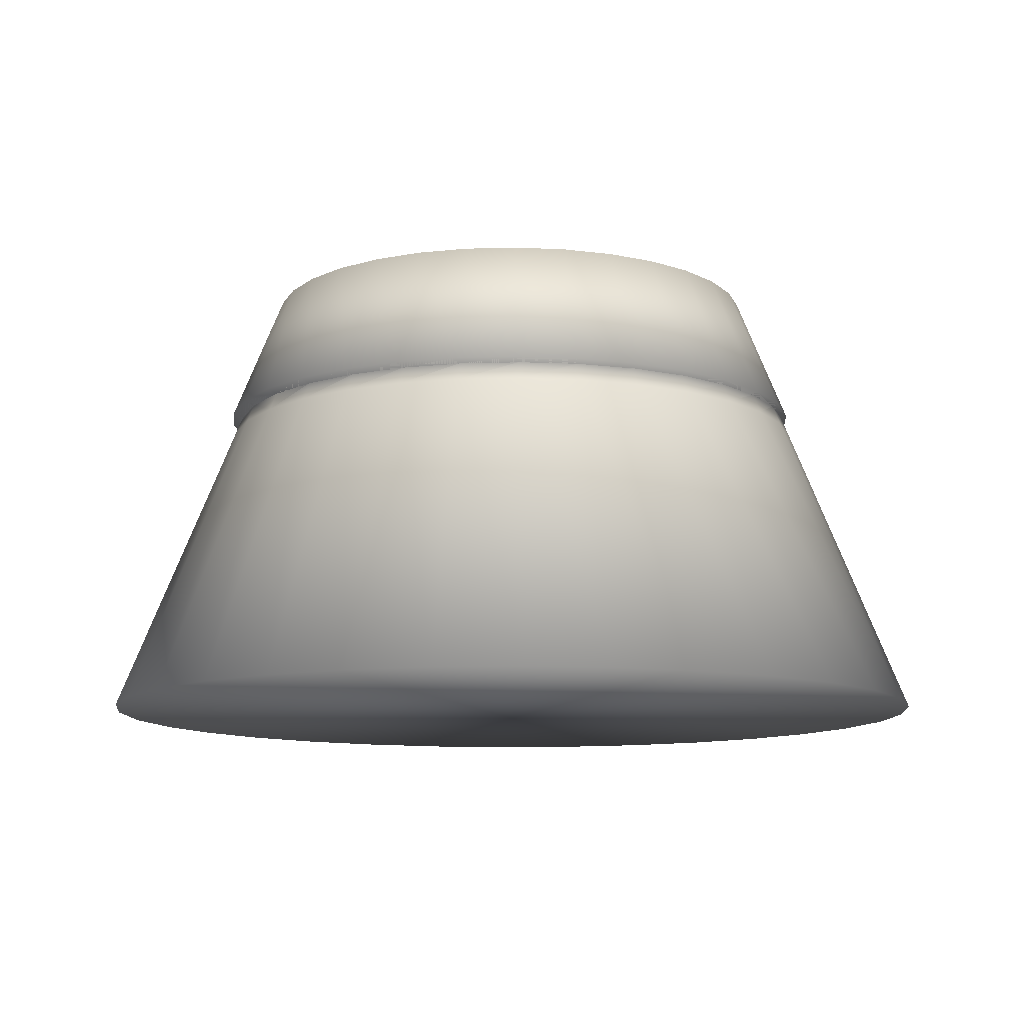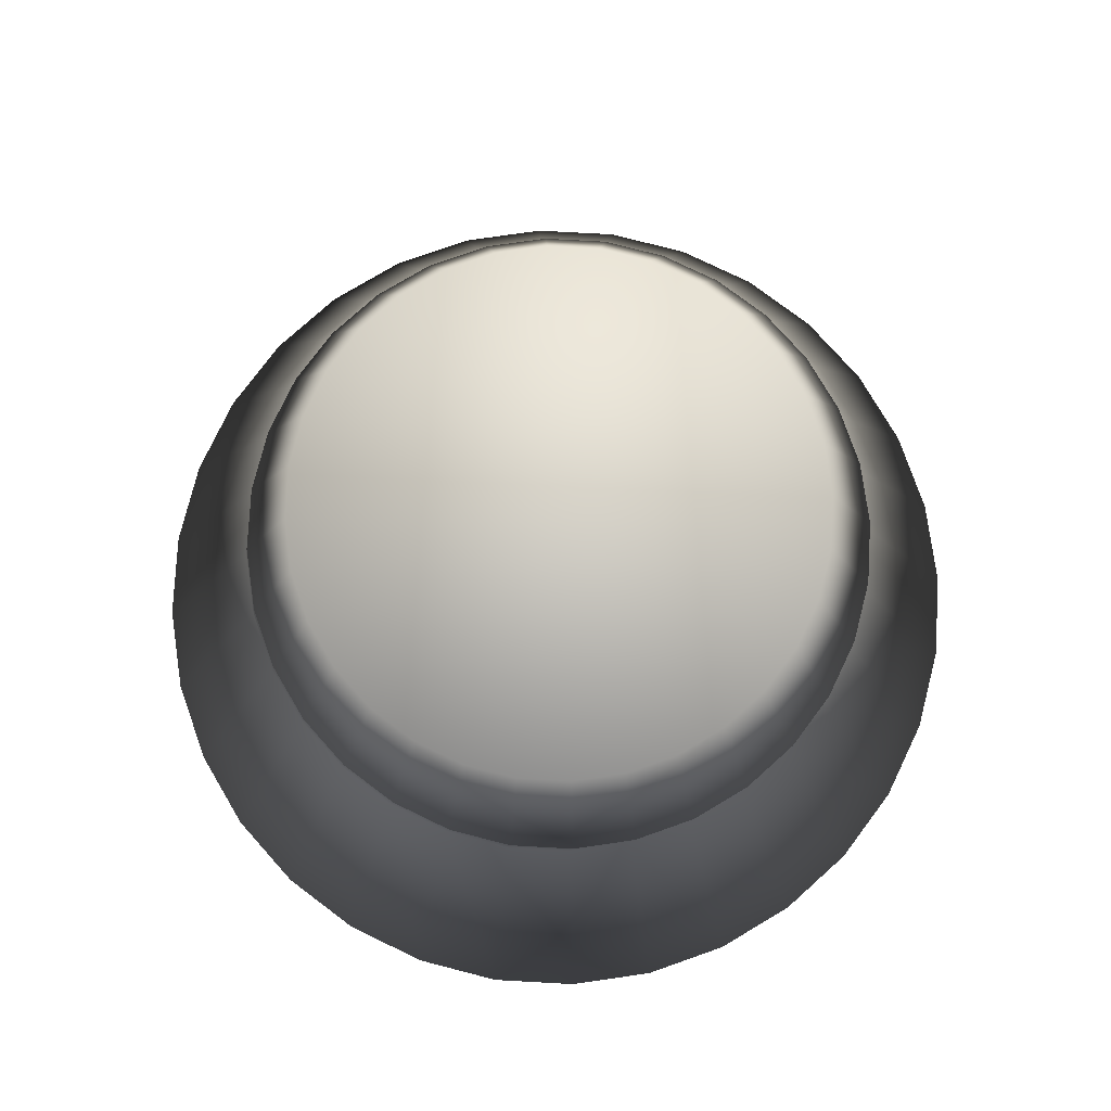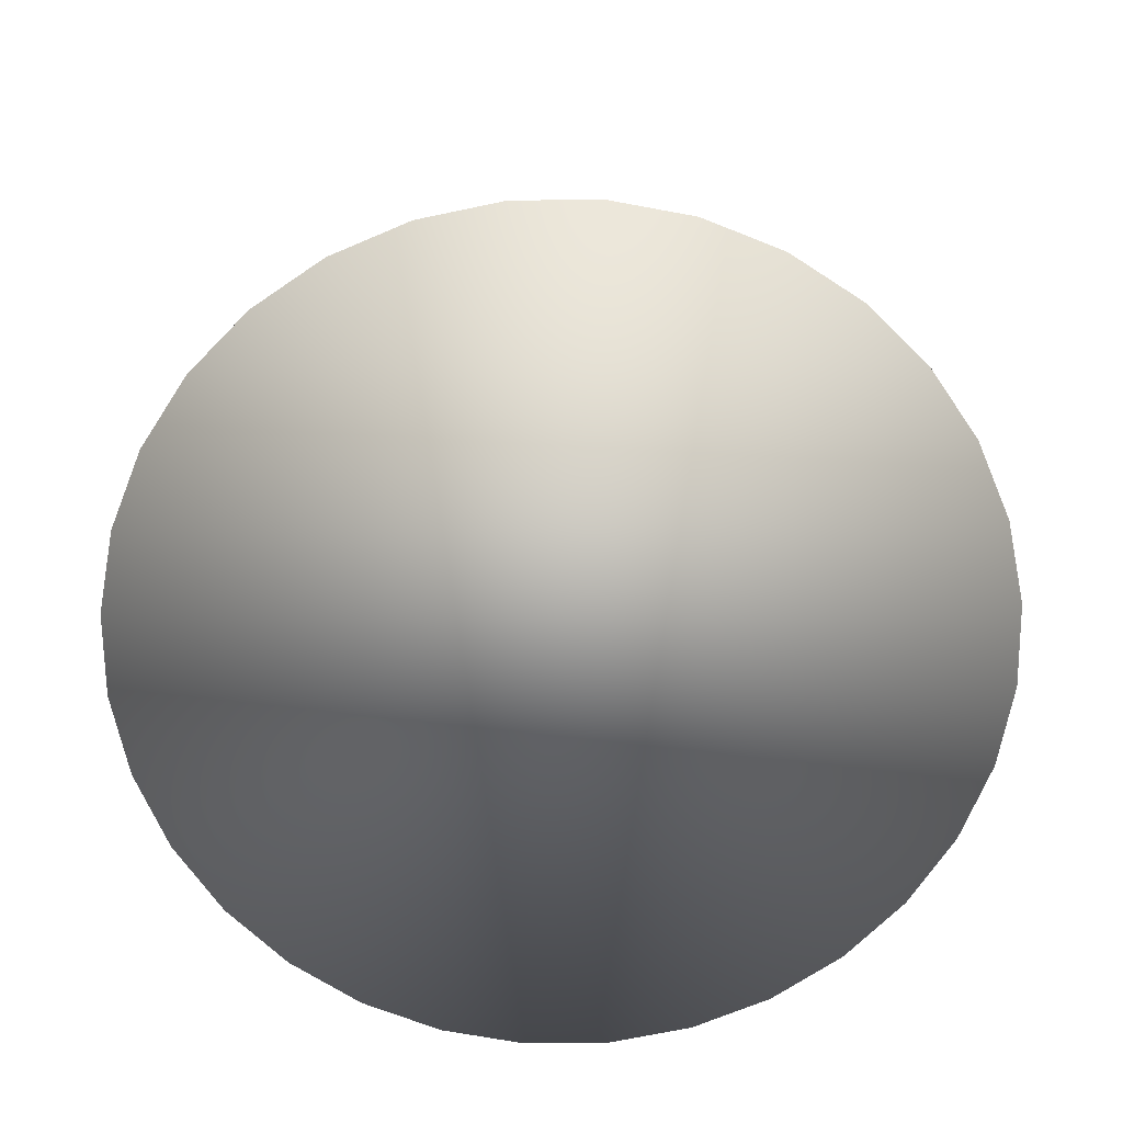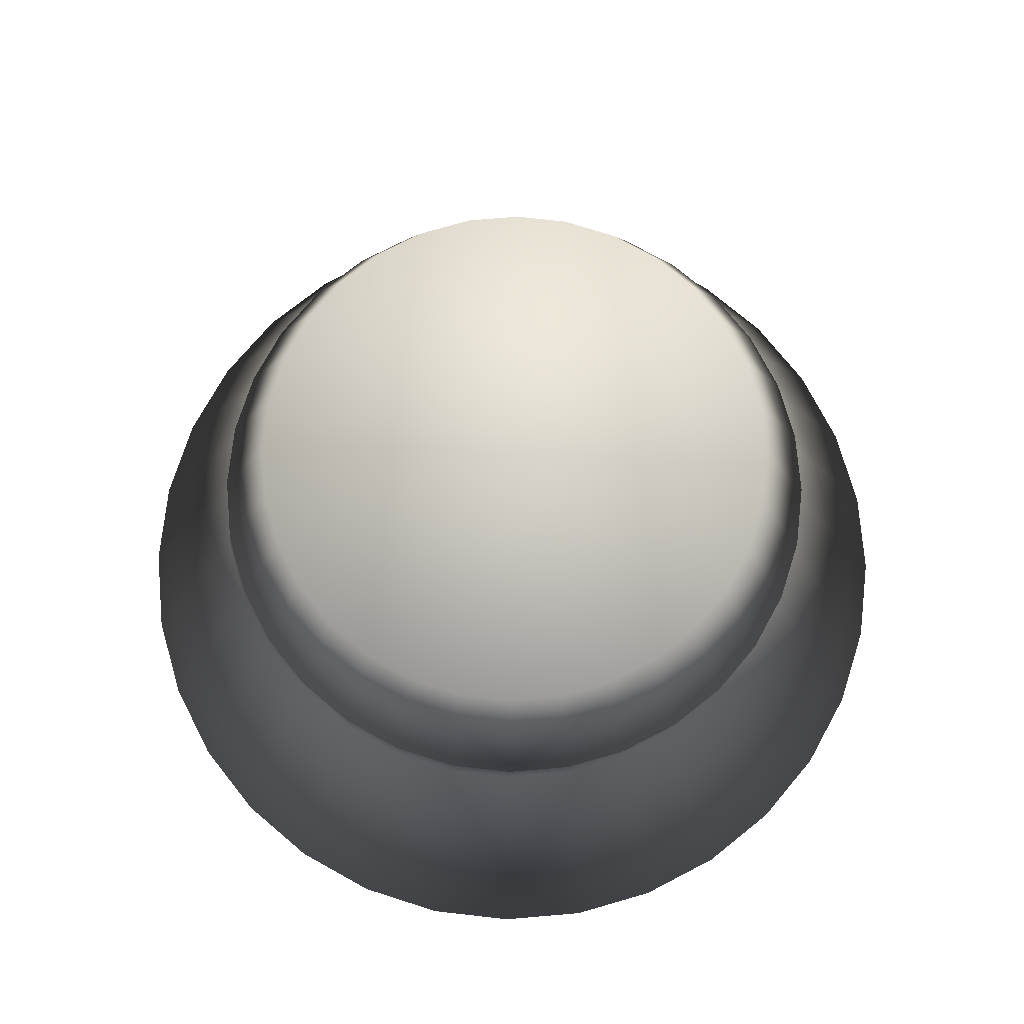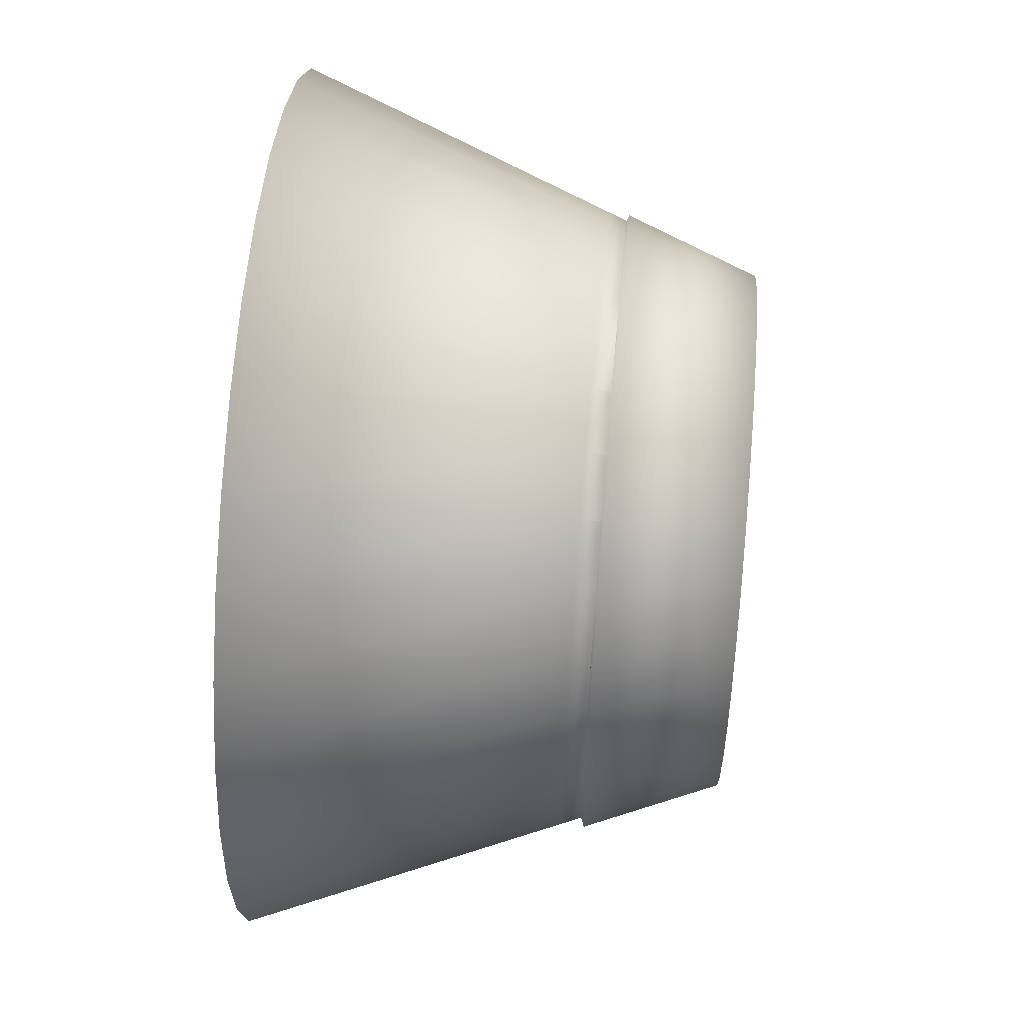
<metadata>
{"format":"obj","ext":"obj","renderer":"f3d","projection":"perspective","resolution":1024,"background":"white","views":[{"elev":-10.9,"azim":-125.1,"up":"+Y"},{"elev":78.5,"azim":87.5,"up":"+Y"},{"elev":-68.4,"azim":141.3,"up":"+Y"},{"elev":74.6,"azim":45.8,"up":"+Y"},{"elev":56.5,"azim":95.1,"up":"+Z"}]}
</metadata>
<code>
o Cone
v 0 -0.5 -1
v 0 0.5499 -0.6076
v 0.1171 0.5499 -0.596
v 0.1951 -0.5 -0.9808
v 0.2296 0.5499 -0.5619
v 0.3333 0.5499 -0.5064
v 0.3827 -0.5 -0.9239
v 0.4243 0.5499 -0.4318
v 0.4989 0.5499 -0.3409
v 0.5543 0.5499 -0.2372
v 0.5556 -0.5 -0.8315
v 0.5885 0.5499 -0.1246
v 0.7071 -0.5 -0.7071
v 0.6 0.5499 -0.00755
v 0.5885 0.5499 0.1095
v 0.5543 0.5499 0.2221
v 0.8315 -0.5 -0.5556
v 0.4989 0.5499 0.3258
v 0.9239 -0.5 -0.3827
v 0.4243 0.5499 0.4167
v 0.3333 0.5499 0.4913
v 0.9808 -0.5 -0.1951
v 0.2296 0.5499 0.5468
v 0.1171 0.5499 0.5809
v 0 0.5499 0.5925
v 1 -0.5 0
v -0.1171 0.5499 0.5809
v -0.2296 0.5499 0.5468
v 0.9808 -0.5 0.1951
v -0.3333 0.5499 0.4913
v -0.4243 0.5499 0.4167
v 0.9239 -0.5 0.3827
v -0.4989 0.5499 0.3258
v -0.5543 0.5499 0.2221
v 0.8315 -0.5 0.5556
v -0.5885 0.5499 0.1095
v 0.7071 -0.5 0.7071
v -0.6 0.5499 -0.00755
v -0.5885 0.5499 -0.1246
v -0.5543 0.5499 -0.2372
v 0.5556 -0.5 0.8315
v -0.4989 0.5499 -0.3409
v 0.3827 -0.5 0.9239
v -0.4243 0.5499 -0.4318
v -0.3333 0.5499 -0.5064
v -0.2296 0.5499 -0.5619
v 0.1951 -0.5 0.9808
v -0.1171 0.5499 -0.596
v 0 0.2505 -0.7273
v 0 -0.5 1
v 0.1404 0.2505 -0.7135
v 0.2754 0.2505 -0.6725
v -0.1951 -0.5 0.9808
v 0.3999 0.2505 -0.606
v 0.5089 0.2505 -0.5165
v -0.3827 -0.5 0.9239
v 0.5985 0.2505 -0.4074
v -0.5556 -0.5 0.8315
v 0.665 0.2505 -0.283
v 0.7059 0.2505 -0.148
v 0.7198 0.2505 -0.00755
v -0.7071 -0.5 0.7071
v 0.7059 0.2505 0.1329
v 0.665 0.2505 0.2679
v -0.8315 -0.5 0.5556
v 0.5985 0.2505 0.3923
v 0.5089 0.2505 0.5014
v -0.9239 -0.5 0.3827
v 0.3999 0.2505 0.5909
v 0.2754 0.2505 0.6574
v -0.9808 -0.5 0.1951
v 0.1404 0.2505 0.6984
v 0 0.2505 0.7122
v -1 -0.5 0
v -0.1404 0.2505 0.6984
v -0.2754 0.2505 0.6574
v -0.9808 -0.5 -0.1951
v -0.3999 0.2505 0.5909
v -0.9239 -0.5 -0.3827
v -0.5089 0.2505 0.5014
v -0.5985 0.2505 0.3923
v -0.665 0.2505 0.2679
v -0.8315 -0.5 -0.5556
v -0.7059 0.2505 0.1329
v -0.7071 -0.5 -0.7071
v -0.7198 0.2505 -0.00755
v -0.7059 0.2505 -0.148
v -0.5556 -0.5 -0.8315
v -0.665 0.2505 -0.283
v -0.5985 0.2505 -0.4074
v -0.3827 -0.5 -0.9239
v -0.5089 0.2505 -0.5165
v -0.3999 0.2505 -0.606
v -0.2754 0.2505 -0.6725
v -0.1951 -0.5 -0.9808
v -0.1404 0.2505 -0.7135
v 0 0.2006 -0.7198
v 0.1404 0.2006 -0.7059
v 0.2754 0.2006 -0.665
v 0.3999 0.2006 -0.5985
v 0.5089 0.2006 -0.5089
v 0.5985 0.2006 -0.3999
v 0.665 0.2006 -0.2754
v 0.7059 0.2006 -0.1404
v 0.7198 0.2006 0
v 0.7059 0.2006 0.1404
v 0.665 0.2006 0.2754
v 0.5985 0.2006 0.3999
v 0.5089 0.2006 0.5089
v 0.3999 0.2006 0.5985
v 0.2754 0.2006 0.665
v 0.1404 0.2006 0.7059
v 0 0.2006 0.7198
v -0.1404 0.2006 0.7059
v -0.2754 0.2006 0.665
v -0.3999 0.2006 0.5985
v -0.5089 0.2006 0.5089
v -0.5985 0.2006 0.3999
v -0.665 0.2006 0.2754
v -0.7059 0.2006 0.1404
v -0.7198 0.2006 0
v -0.7059 0.2006 -0.1404
v -0.665 0.2006 -0.2754
v -0.5985 0.2006 -0.3999
v -0.5089 0.2006 -0.5089
v -0.3999 0.2006 -0.5985
v -0.2754 0.2006 -0.665
v -0.1404 0.2006 -0.7059
v 0 0.2411 -0.7036
v 0 0.2411 -0.7036
v 0.1373 0.2412 -0.69
v 0.1358 0.2411 -0.6902
v 0.2692 0.2414 -0.6499
v 0.2665 0.2412 -0.6508
v 0.3908 0.2416 -0.5848
v 0.3871 0.2414 -0.5869
v 0.4972 0.242 -0.4972
v 0.4932 0.2416 -0.5007
v 0.5845 0.2424 -0.3906
v 0.5807 0.242 -0.3956
v 0.6493 0.2429 -0.269
v 0.6462 0.2424 -0.2752
v 0.6872 0.2429 -0.1442
v 0.6891 0.2434 -0.1371
v 0.7019 0.2434 -0.00755
v 0.7024 0.2439 0
v 0.6887 0.2444 0.137
v 0.6897 0.2439 0.1296
v 0.6486 0.2449 0.2687
v 0.6508 0.2444 0.262
v 0.5836 0.2453 0.3899
v 0.5867 0.2449 0.3845
v 0.4962 0.2457 0.4962
v 0.4997 0.2453 0.4922
v 0.3898 0.246 0.5834
v 0.3931 0.2457 0.5808
v 0.2685 0.2462 0.6481
v 0.2711 0.246 0.6468
v 0.1369 0.2463 0.688
v 0.1383 0.2462 0.6876
v 0 0.2463 0.7015
v 0 0.2463 0.7015
v -0.1369 0.2463 0.688
v -0.1383 0.2462 0.6876
v -0.2685 0.2462 0.6481
v -0.2711 0.246 0.6468
v -0.3898 0.246 0.5834
v -0.3931 0.2457 0.5808
v -0.4962 0.2457 0.4962
v -0.4997 0.2453 0.4922
v -0.5836 0.2453 0.3899
v -0.5867 0.2449 0.3845
v -0.6486 0.2449 0.2687
v -0.6508 0.2444 0.262
v -0.6887 0.2444 0.137
v -0.6897 0.2439 0.1296
v -0.7024 0.2439 0
v -0.7019 0.2434 -0.00755
v -0.6891 0.2434 -0.1371
v -0.6872 0.2429 -0.1442
v -0.6493 0.2429 -0.269
v -0.6462 0.2424 -0.2752
v -0.5845 0.2424 -0.3906
v -0.5807 0.242 -0.3956
v -0.4972 0.242 -0.4972
v -0.4932 0.2416 -0.5007
v -0.3908 0.2416 -0.5848
v -0.3871 0.2414 -0.5869
v -0.2692 0.2414 -0.6499
v -0.2665 0.2412 -0.6508
v -0.1373 0.2412 -0.69
v -0.1358 0.2411 -0.6902
f 131 98 97 130 129 132
f 133 99 98 131 134
f 135 100 99 133 136
f 137 101 100 135 138
f 140 139 102 101 137
f 142 141 103 102 139
f 144 104 103 141 143
f 146 105 104 144 145
f 147 106 105 146 148
f 149 107 106 147 150
f 151 108 107 149 152
f 153 109 108 151 154
f 156 155 110 109 153
f 158 157 111 110 155
f 160 159 112 111 157
f 162 113 112 159 161
f 163 114 113 162
f 165 115 114 163 164
f 167 116 115 165 166
f 169 117 116 167 168
f 118 117 169 170 171
f 119 118 171 172 173
f 120 119 173 174 175
f 121 120 175 176 177
f 122 121 177 178 179
f 123 122 179 180 181
f 124 123 181 182 183
f 125 124 183 184 185
f 126 125 185 186 187
f 127 126 187 188 189
f 128 127 189 190 191
f 97 128 191 192 130
f 95 1 4 7 11 13 17 19 22 26 29 32 35 37 41 43 47 50 53 56 58 62 65 68 71 74 77 79 83 85 88 91
f 91 127 128 95
f 88 126 127 91
f 85 125 126 88
f 83 124 125 85
f 79 123 124 83
f 77 122 123 79
f 74 121 122 77
f 71 120 121 74
f 68 119 120 71
f 65 118 119 68
f 62 117 118 65
f 58 116 117 62
f 56 115 116 58
f 53 114 115 56
f 50 113 114 53
f 47 112 113 50
f 43 111 112 47
f 41 110 111 43
f 37 109 110 41
f 35 108 109 37
f 32 107 108 35
f 29 106 107 32
f 26 105 106 29
f 22 104 105 26
f 19 103 104 22
f 17 102 103 19
f 13 101 102 17
f 11 100 101 13
f 7 99 100 11
f 4 98 99 7
f 1 97 98 4
f 95 128 97 1
f 49 2 3 51
f 51 3 5 52
f 52 5 6 54
f 54 6 8 55
f 55 8 9 57
f 57 9 10 59
f 59 10 12 60
f 60 12 14 61
f 61 14 15 63
f 63 15 16 64
f 64 16 18 66
f 66 18 20 67
f 67 20 21 69
f 69 21 23 70
f 70 23 24 72
f 72 24 25 73
f 73 25 27 75
f 75 27 28 76
f 76 28 30 78
f 78 30 31 80
f 80 31 33 81
f 81 33 34 82
f 82 34 36 84
f 84 36 38 86
f 86 38 39 87
f 87 39 40 89
f 89 40 42 90
f 90 42 44 92
f 92 44 45 93
f 93 45 46 94
f 8 6 5 3 2 48 46 45 44 42 40 39 38 36 34 33 31 30 28 27 25 24 23 21 20 18 16 15 14 12 10 9
f 94 46 48 96
f 96 48 2 49
f 94 96 192 191 190
f 93 94 190 189 188
f 92 93 188 187 186
f 90 92 186 185 184
f 89 90 184 183 182
f 87 89 182 181 180
f 86 87 180 179 178
f 176 84 86 178 177
f 174 82 84 176 175
f 172 81 82 174 173
f 170 80 81 172 171
f 168 78 80 170 169
f 76 78 168 167 166
f 75 76 166 165 164
f 73 75 164 163 162 161
f 160 72 73 161 159
f 158 70 72 160 157
f 156 69 70 158 155
f 154 67 69 156 153
f 152 66 67 154 151
f 150 64 66 152 149
f 148 63 64 150 147
f 146 145 61 63 148
f 144 143 60 61 145
f 141 142 59 60 143
f 139 140 57 59 142
f 137 138 55 57 140
f 135 136 54 55 138
f 134 52 54 136 133
f 132 51 52 134 131
f 129 49 51 132
f 96 49 129 130 192
o Cone.001
v 0 0.5499 -0.6076
v 0.1171 0.5499 -0.596
v 0.2296 0.5499 -0.5619
v 0.3333 0.5499 -0.5064
v 0.4243 0.5499 -0.4318
v 0.4989 0.5499 -0.3409
v 0.5543 0.5499 -0.2372
v 0.5885 0.5499 -0.1246
v 0.6 0.5499 -0.00755
v 0.5885 0.5499 0.1095
v 0.5543 0.5499 0.2221
v 0.4989 0.5499 0.3258
v 0.4243 0.5499 0.4167
v 0.3333 0.5499 0.4913
v 0.2296 0.5499 0.5468
v 0.1171 0.5499 0.5809
v 0 0.5499 0.5925
v -0.1171 0.5499 0.5809
v -0.2296 0.5499 0.5468
v -0.3333 0.5499 0.4913
v -0.4243 0.5499 0.4167
v -0.4989 0.5499 0.3258
v -0.5543 0.5499 0.2221
v -0.5885 0.5499 0.1095
v -0.6 0.5499 -0.00755
v -0.5885 0.5499 -0.1246
v -0.5543 0.5499 -0.2372
v -0.4989 0.5499 -0.3409
v -0.4243 0.5499 -0.4318
v -0.3333 0.5499 -0.5064
v -0.2296 0.5499 -0.5619
v -0.1171 0.5499 -0.596
v 0 0.2505 -0.7273
v 0.1404 0.2505 -0.7135
v 0.2754 0.2505 -0.6725
v 0.3999 0.2505 -0.606
v 0.5089 0.2505 -0.5165
v 0.5985 0.2505 -0.4074
v 0.665 0.2505 -0.283
v 0.7059 0.2505 -0.148
v 0.7198 0.2505 -0.00755
v 0.7059 0.2505 0.1329
v 0.665 0.2505 0.2679
v 0.5985 0.2505 0.3923
v 0.5089 0.2505 0.5014
v 0.3999 0.2505 0.5909
v 0.2754 0.2505 0.6574
v 0.1404 0.2505 0.6984
v 0 0.2505 0.7122
v -0.1404 0.2505 0.6984
v -0.2754 0.2505 0.6574
v -0.3999 0.2505 0.5909
v -0.5089 0.2505 0.5014
v -0.5985 0.2505 0.3923
v -0.665 0.2505 0.2679
v -0.7059 0.2505 0.1329
v -0.7198 0.2505 -0.00755
v -0.7059 0.2505 -0.148
v -0.665 0.2505 -0.283
v -0.5985 0.2505 -0.4074
v -0.5089 0.2505 -0.5165
v -0.3999 0.2505 -0.606
v -0.2754 0.2505 -0.6725
v -0.1404 0.2505 -0.7135
v -0 0.3562 -0.4683
v 0.08988 0.3562 -0.4594
v 0.1763 0.3562 -0.4332
v 0.256 0.3562 -0.3906
v 0.3258 0.3562 -0.3333
v 0.3831 0.3562 -0.2635
v 0.4257 0.3562 -0.1839
v 0.4519 0.3562 -0.09743
v 0.4607 0.3562 -0.00755
v 0.4519 0.3562 0.08233
v 0.4257 0.3562 0.1688
v 0.3831 0.3562 0.2484
v 0.3258 0.3562 0.3182
v 0.256 0.3562 0.3755
v 0.1763 0.3562 0.4181
v 0.08988 0.3562 0.4443
v -0 0.3562 0.4532
v -0.08988 0.3562 0.4443
v -0.1763 0.3562 0.4181
v -0.256 0.3562 0.3755
v -0.3258 0.3562 0.3182
v -0.3831 0.3562 0.2484
v -0.4257 0.3562 0.1688
v -0.4519 0.3562 0.08233
v -0.4607 0.3562 -0.00755
v -0.4519 0.3562 -0.09743
v -0.4257 0.3562 -0.1839
v -0.3831 0.3562 -0.2635
v -0.3258 0.3562 -0.3333
v -0.256 0.3562 -0.3906
v -0.1763 0.3562 -0.4332
v -0.08988 0.3562 -0.4594
v 0 0.176 -0.5408
v 0.104 0.176 -0.5306
v 0.2041 0.176 -0.5002
v 0.2963 0.176 -0.451
v 0.3771 0.176 -0.3846
v 0.4434 0.176 -0.3038
v 0.4927 0.176 -0.2116
v 0.523 0.176 -0.1116
v 0.5333 0.176 -0.00755
v 0.523 0.176 0.09649
v 0.4927 0.176 0.1965
v 0.4434 0.176 0.2887
v 0.3771 0.176 0.3695
v 0.2963 0.176 0.4359
v 0.2041 0.176 0.4851
v 0.104 0.176 0.5155
v 0 0.176 0.5257
v -0.104 0.176 0.5155
v -0.2041 0.176 0.4851
v -0.2963 0.176 0.4359
v -0.3771 0.176 0.3695
v -0.4434 0.176 0.2887
v -0.4927 0.176 0.1965
v -0.523 0.176 0.09649
v -0.5333 0.176 -0.00755
v -0.523 0.176 -0.1116
v -0.4927 0.176 -0.2116
v -0.4434 0.176 -0.3038
v -0.3771 0.176 -0.3846
v -0.2963 0.176 -0.451
v -0.2041 0.176 -0.5002
v -0.104 0.176 -0.5306
f 225 193 194 226
f 226 194 195 227
f 227 195 196 228
f 228 196 197 229
f 229 197 198 230
f 230 198 199 231
f 231 199 200 232
f 232 200 201 233
f 233 201 202 234
f 234 202 203 235
f 235 203 204 236
f 236 204 205 237
f 237 205 206 238
f 238 206 207 239
f 239 207 208 240
f 240 208 209 241
f 241 209 210 242
f 242 210 211 243
f 243 211 212 244
f 244 212 213 245
f 245 213 214 246
f 246 214 215 247
f 247 215 216 248
f 248 216 217 249
f 249 217 218 250
f 250 218 219 251
f 251 219 220 252
f 252 220 221 253
f 253 221 222 254
f 254 222 223 255
f 194 193 224 223 222 221 220 219 218 217 216 215 214 213 212 211 210 209 208 207 206 205 204 203 202 201 200 199 198 197 196 195
f 255 223 224 256
f 256 224 193 225
f 289 290 258 257
f 290 291 259 258
f 291 292 260 259
f 292 293 261 260
f 293 294 262 261
f 294 295 263 262
f 295 296 264 263
f 296 297 265 264
f 297 298 266 265
f 298 299 267 266
f 299 300 268 267
f 300 301 269 268
f 301 302 270 269
f 302 303 271 270
f 303 304 272 271
f 304 305 273 272
f 305 306 274 273
f 306 307 275 274
f 307 308 276 275
f 308 309 277 276
f 309 310 278 277
f 310 311 279 278
f 311 312 280 279
f 312 313 281 280
f 313 314 282 281
f 314 315 283 282
f 315 316 284 283
f 316 317 285 284
f 317 318 286 285
f 318 319 287 286
f 258 259 260 261 262 263 264 265 266 267 268 269 270 271 272 273 274 275 276 277 278 279 280 281 282 283 284 285 286 287 288 257
f 319 320 288 287
f 320 289 257 288
f 255 256 320 319
f 254 255 319 318
f 253 254 318 317
f 252 253 317 316
f 251 252 316 315
f 250 251 315 314
f 249 250 314 313
f 248 249 313 312
f 247 248 312 311
f 246 247 311 310
f 245 246 310 309
f 244 245 309 308
f 243 244 308 307
f 242 243 307 306
f 241 242 306 305
f 240 241 305 304
f 239 240 304 303
f 238 239 303 302
f 237 238 302 301
f 236 237 301 300
f 235 236 300 299
f 234 235 299 298
f 233 234 298 297
f 232 233 297 296
f 231 232 296 295
f 230 231 295 294
f 229 230 294 293
f 228 229 293 292
f 227 228 292 291
f 226 227 291 290
f 225 226 290 289
f 256 225 289 320

</code>
